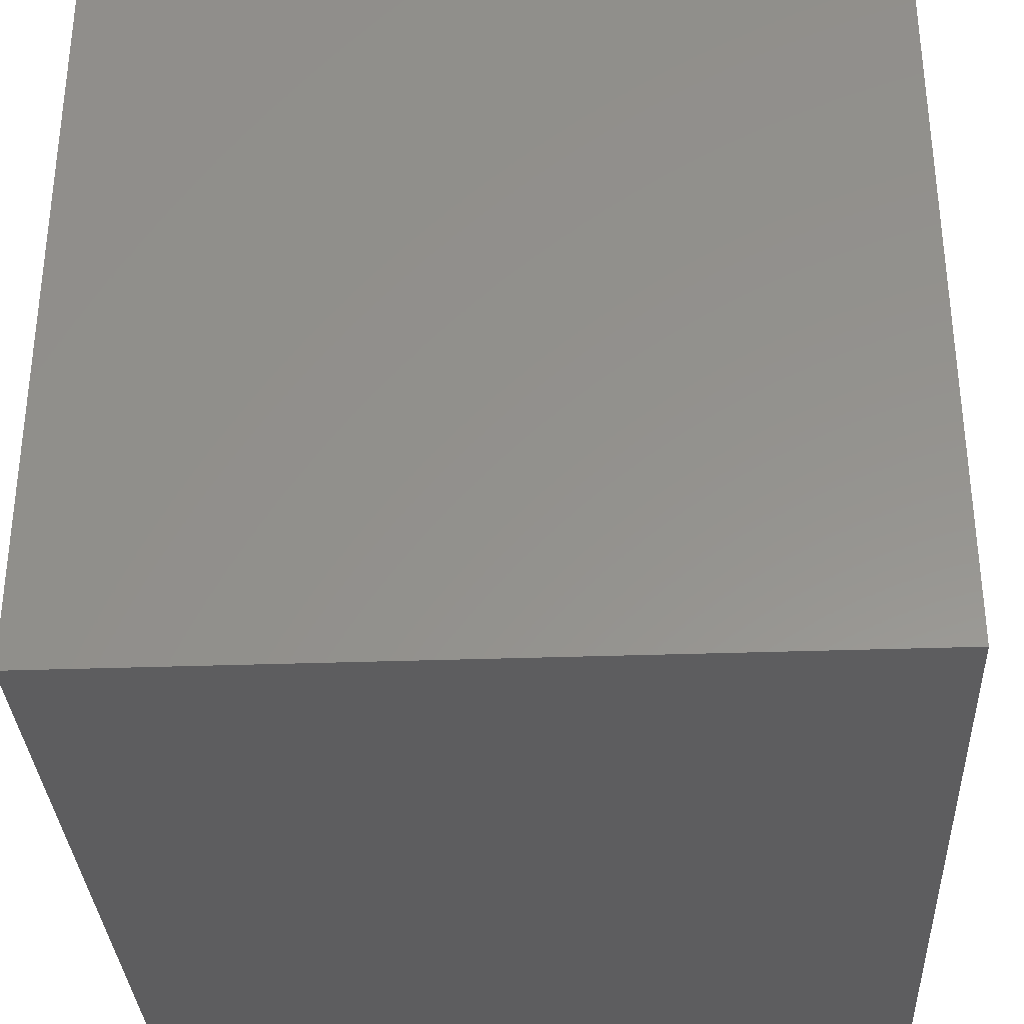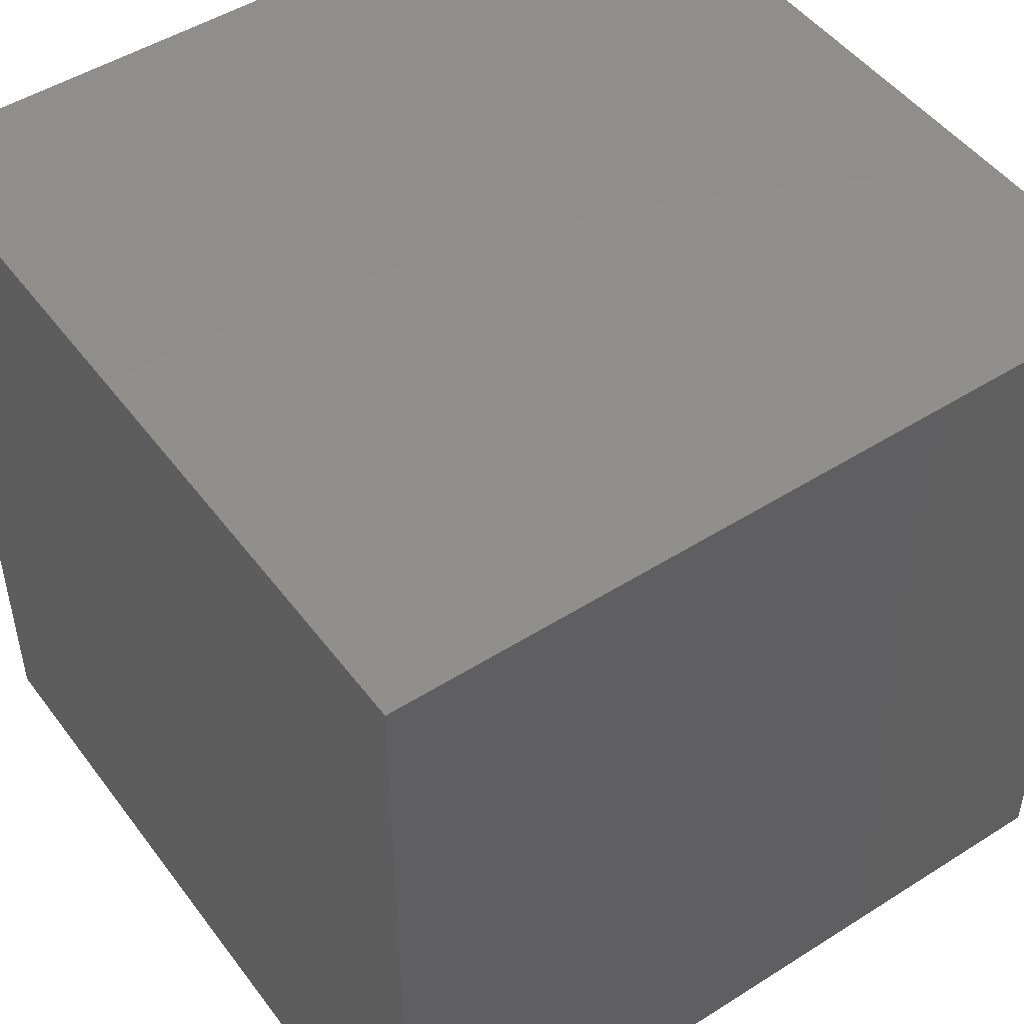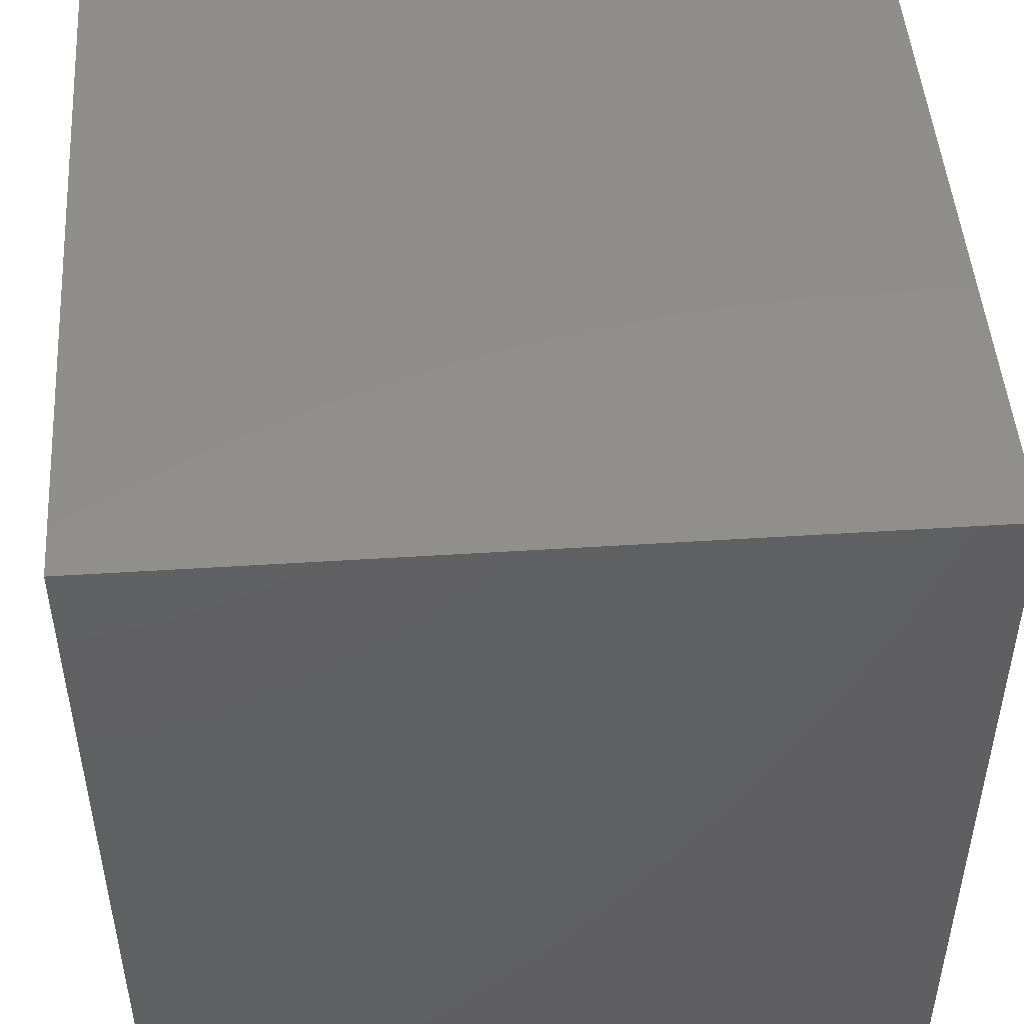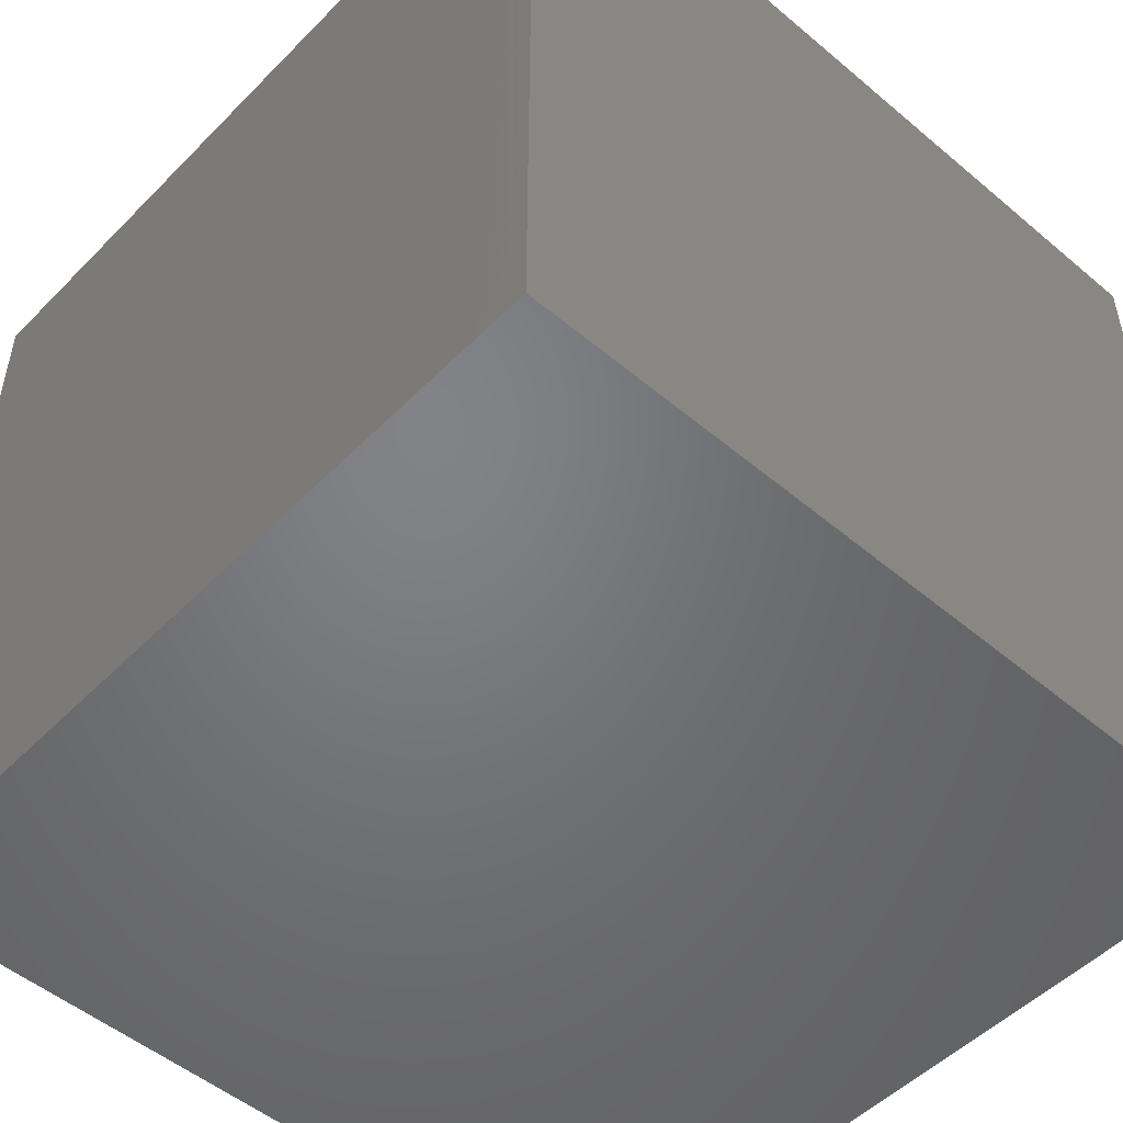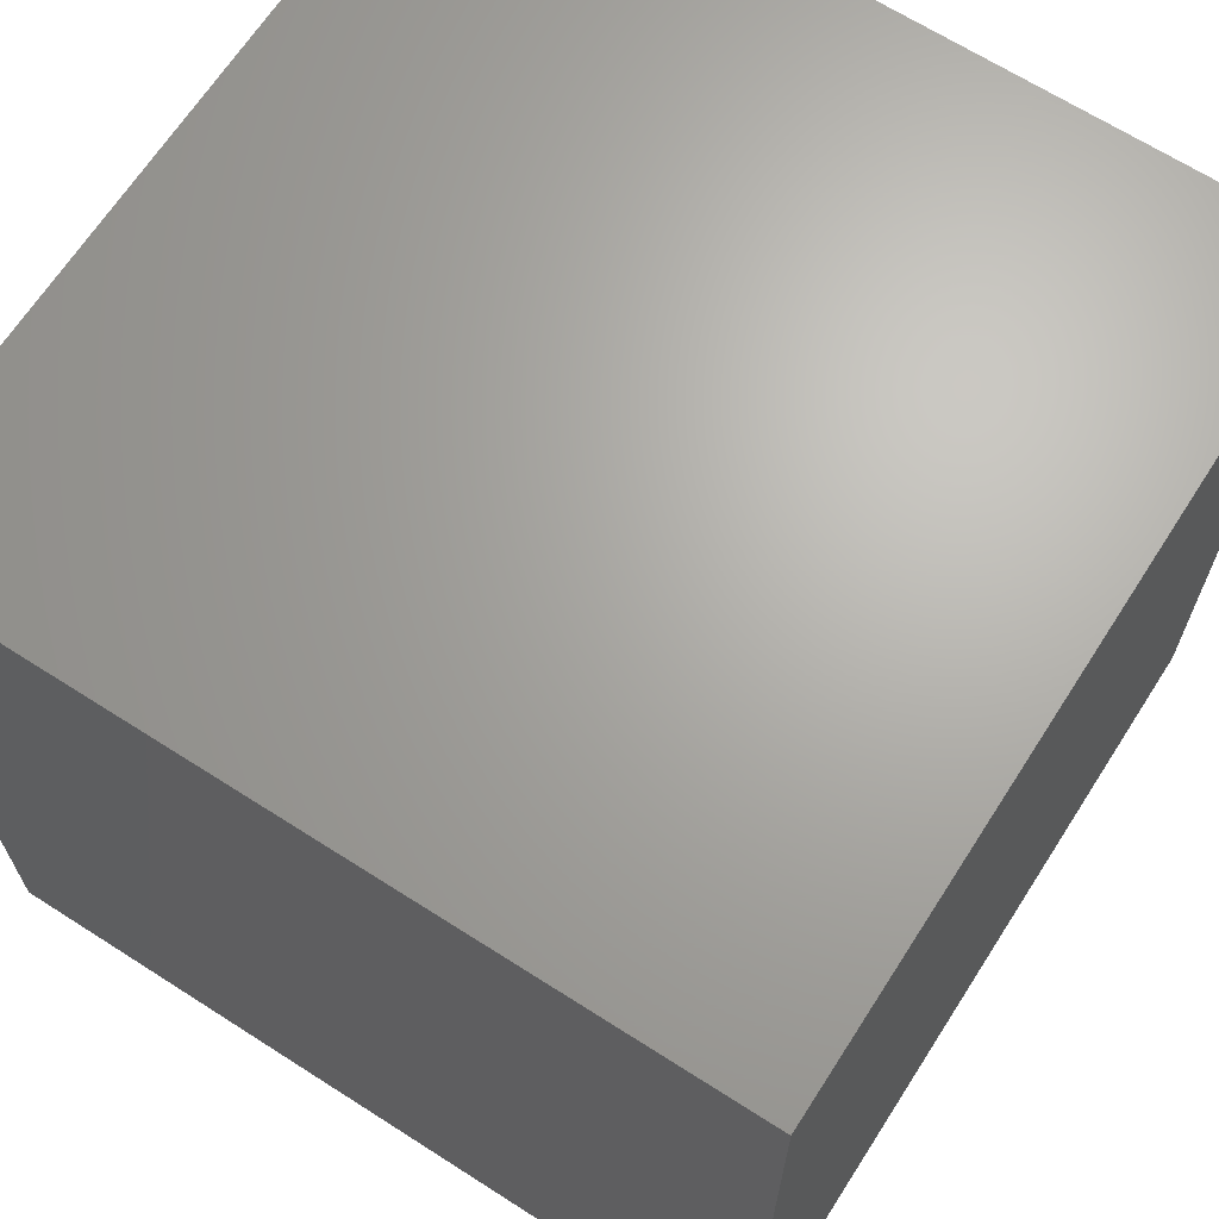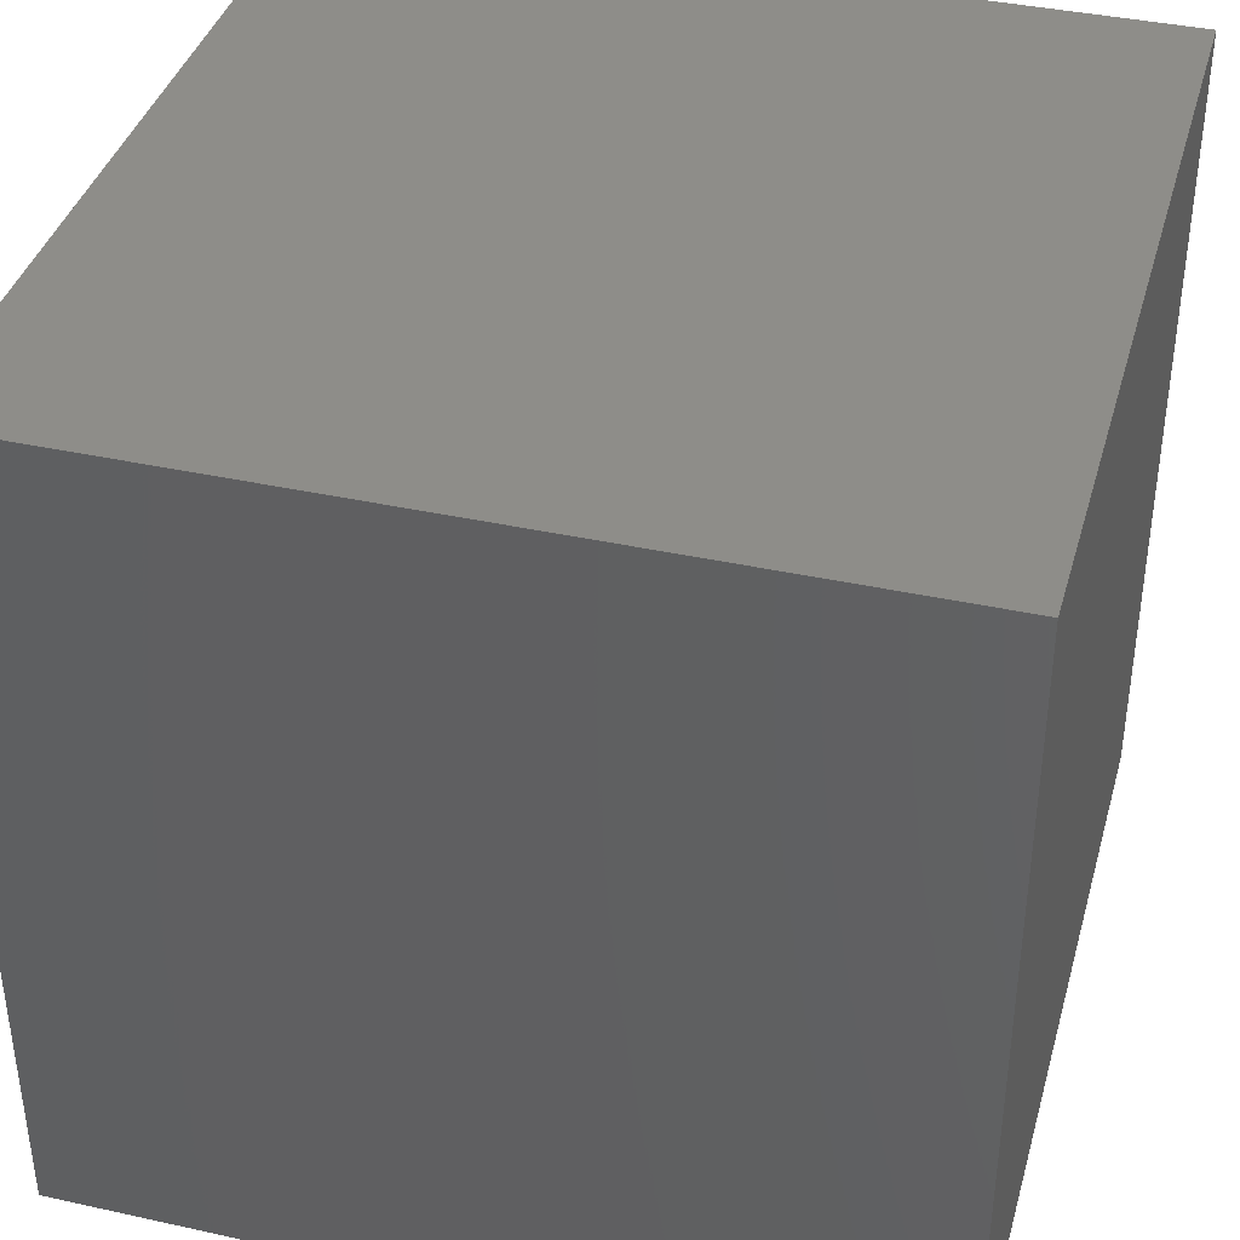
<metadata>
{"format":"stl","ext":"stl","renderer":"f3d","projection":"perspective","resolution":1024,"background":"white","views":[{"elev":-33.0,"azim":2.8,"up":"+Z"},{"elev":48.7,"azim":54.8,"up":"+Y"},{"elev":48.1,"azim":175.9,"up":"+Y"},{"elev":-50.9,"azim":47.5,"up":"+Y"},{"elev":66.7,"azim":122.7,"up":"+Y"},{"elev":39.0,"azim":105.4,"up":"+Z"}]}
</metadata>
<code>
# stl→obj: 8 verts, 12 faces
v -1 -1 1
v -2 -1 1
v -1 -2 1
v -2 -2 1
v -1 -2 0
v -2 -2 0
v -1 -1 0
v -2 -1 0
f 1 2 3
f 3 2 4
f 5 6 7
f 7 6 8
f 4 6 3
f 3 6 5
f 2 8 4
f 4 8 6
f 1 7 2
f 2 7 8
f 3 5 1
f 1 5 7

</code>
